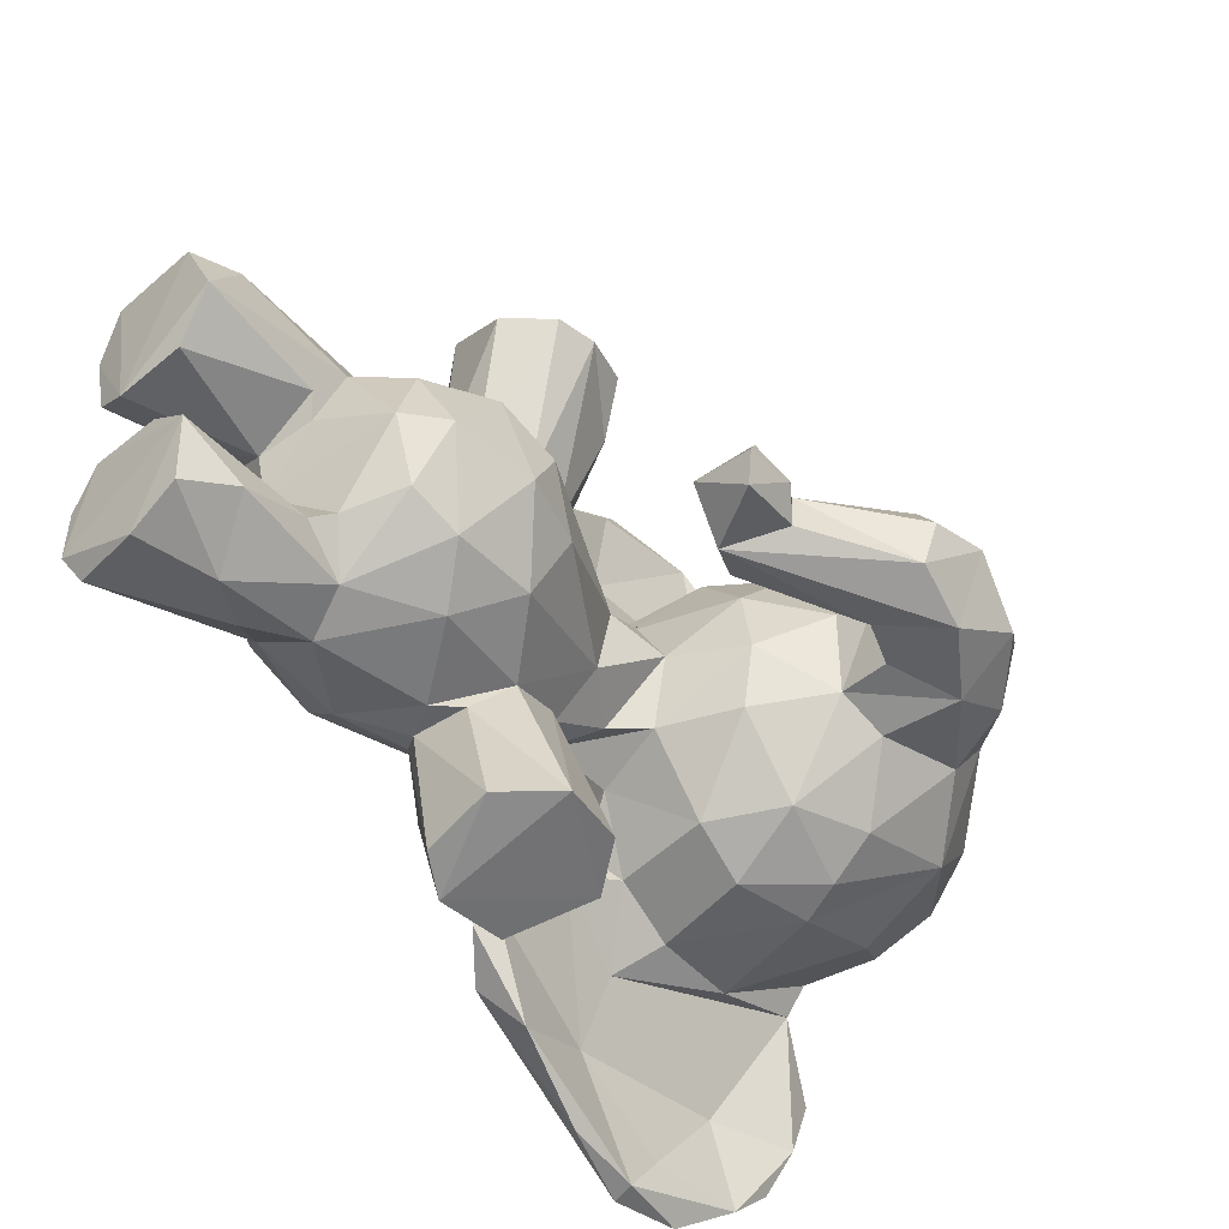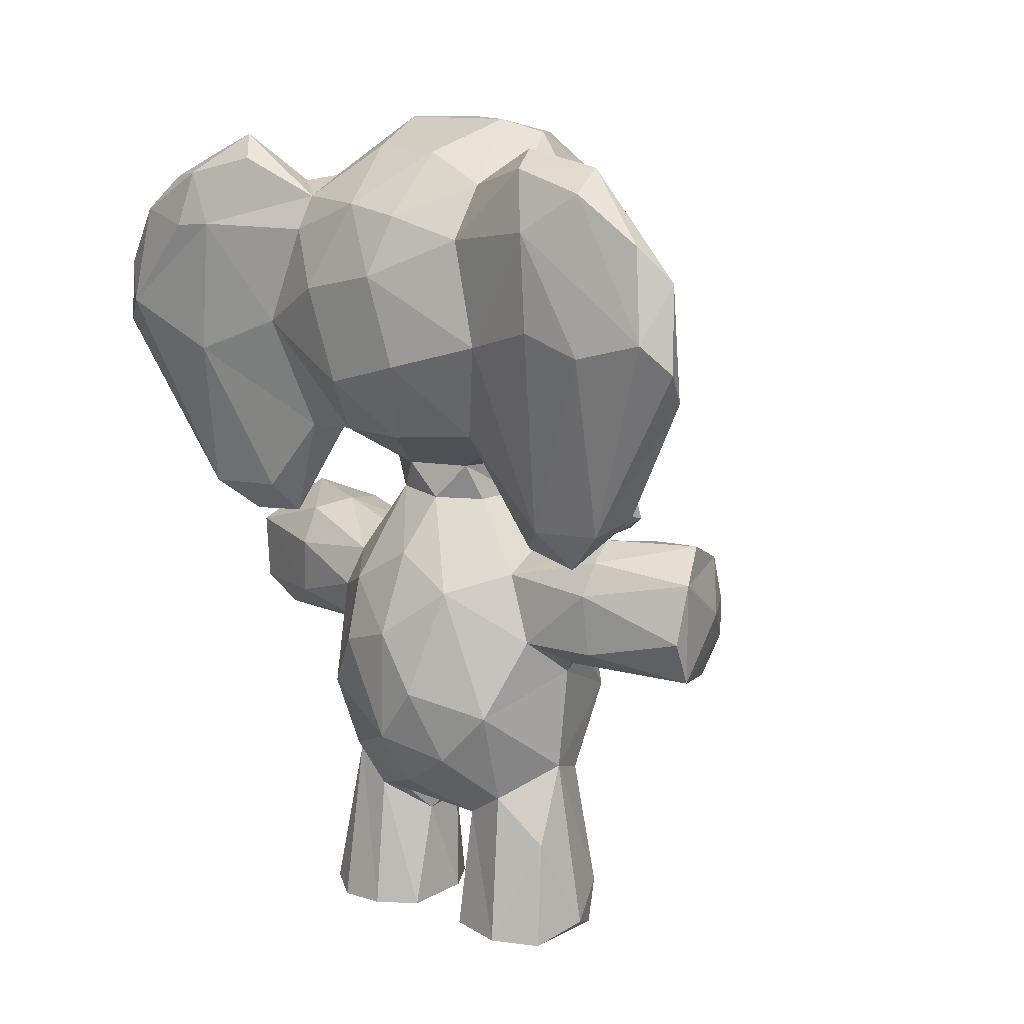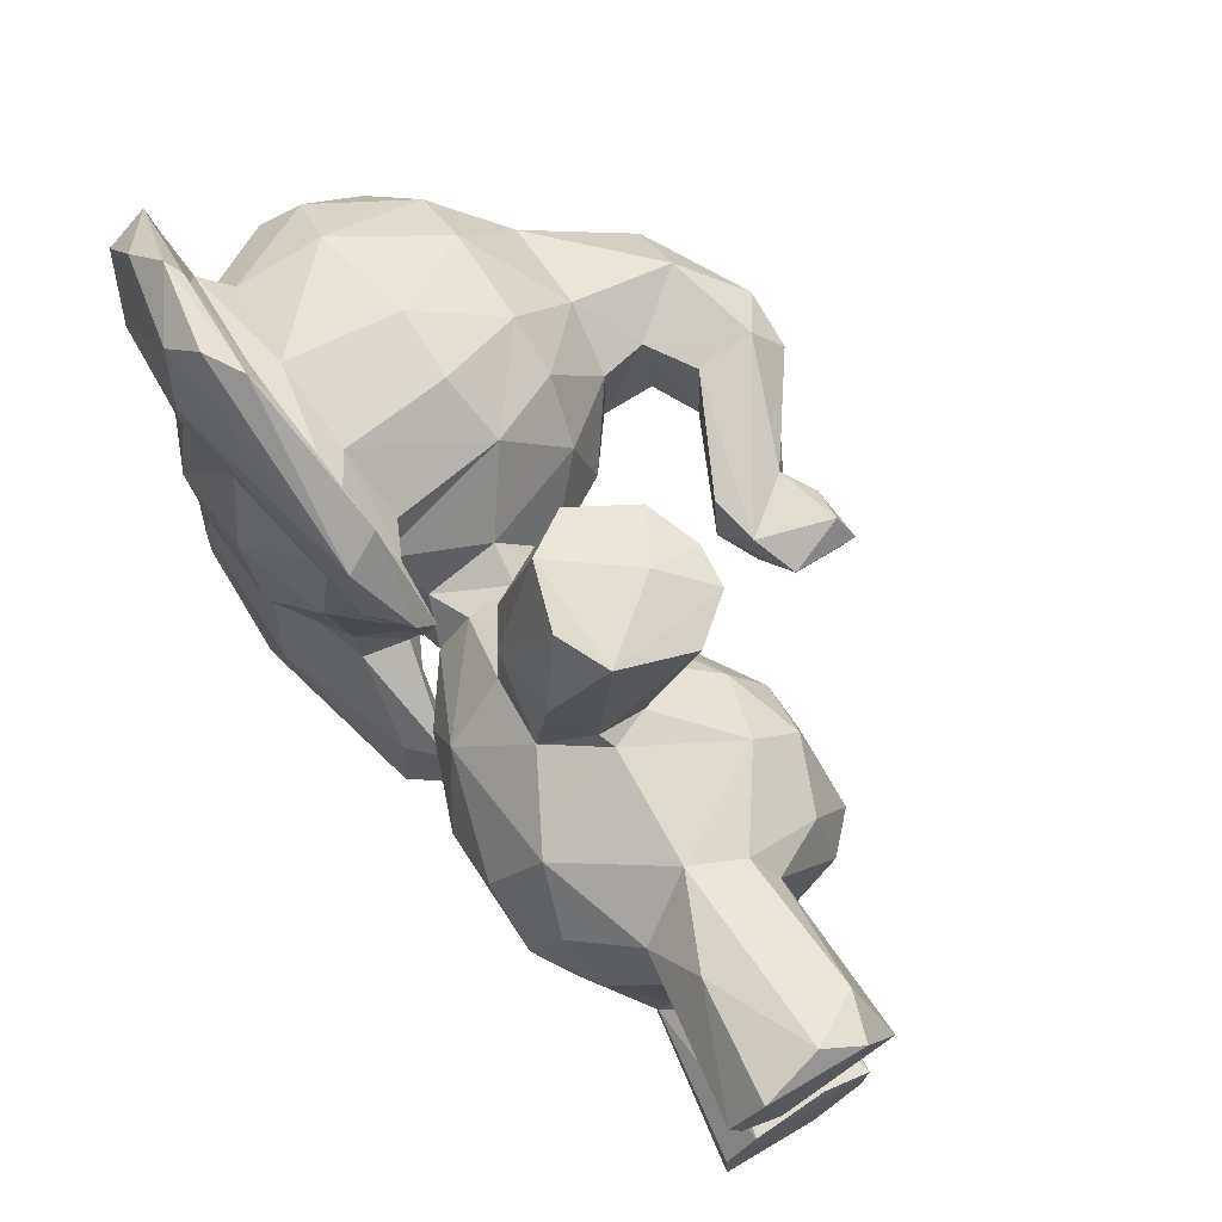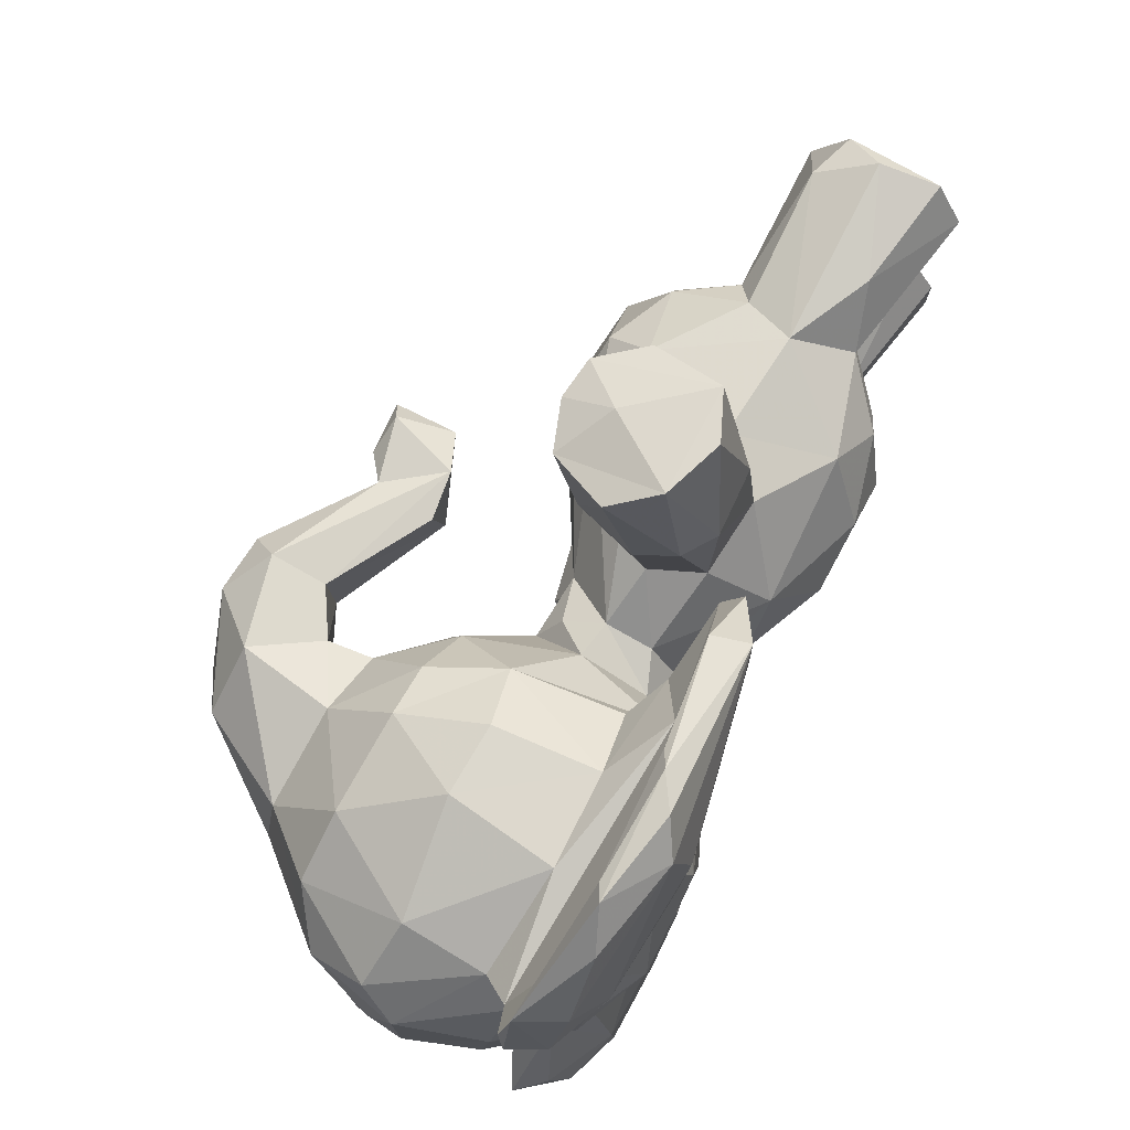
<metadata>
{"format":"obj","ext":"obj","renderer":"f3d","projection":"perspective","resolution":1024,"background":"white","views":[{"elev":-42.6,"azim":46.5,"up":"+Z"},{"elev":11.8,"azim":-49.1,"up":"+Y"},{"elev":71.6,"azim":-31.1,"up":"+Z"},{"elev":75.0,"azim":-149.2,"up":"+Z"}]}
</metadata>
<code>
v 0.05262 0.3205 0.4836
v 0.08098 0.2364 0.5113
v 0.05112 0.3884 0.4428
v 0.09638 0.2953 0.5648
v 0.3336 0.3652 0.536
v 0.3851 0.3114 0.4227
v 0.3631 0.2876 0.5234
v 0.2407 0.3606 0.6002
v 0.3143 0.2938 0.5691
v 0.3696 0.3491 0.4849
v 0.3786 0.2217 0.4397
v 0.3334 0.2115 0.5221
v 0.1961 0.142 0.4724
v 0.1999 0.1505 0.4215
v 0.254 0.1559 0.4867
v 0.09853 0.1926 0.441
v 0.342 0.1834 0.4502
v 0.273 0.5106 0.4606
v 0.1296 0.5458 0.4592
v 0.08466 0.4427 0.5126
v 0.2218 0.9946 0.4437
v 0.1023 0.9577 0.4834
v 0.03309 0.8879 0.484
v 0.0519 0.6295 0.4685
v 0.01294 0.7185 0.499
v 0.143 0.5863 0.4957
v 0.35 0.6242 0.4412
v 0.2721 0.1775 0.5469
v 0.1245 0.5853 0.4237
v 0.2566 0.5608 0.4837
v 0.276 0.5801 0.4468
v 0.1997 0.3416 0.608
v 0.1911 0.3557 0.6219
v 0.1963 0.2209 0.598
v 0.1549 0.3824 0.6754
v 0.1487 0.4627 0.5631
v 0.1792 0.4084 0.7852
v 0.06316 0.5435 0.6715
v 0.1479 0.4536 0.6724
v 0.1433 0.3845 0.592
v 0.2845 0.0722 0.3217
v 0.2857 0.3437 0.7445
v 0.3323 0.3834 0.737
v 0.3359 0.4288 0.7343
v 0.2669 0.407 0.5705
v 0.2478 0.4616 0.5617
v 0.1362 0.184 0.5523
v 0.1501 0.1515 0.4974
v 0.1135 0.0108 0.5617
v 0.1446 0.006368 0.609
v 0.07017 0.6584 0.04129
v 0.005243 0.8208 0.4708
v 0.1304 0.01098 0.4931
v 0.06309 0.5371 0.1436
v 0.1504 0.1555 0.3925
v 0.2523 0.2018 0.5778
v 0.2635 0.1468 0.5122
v 0.1575 0.1293 0.6029
v 0.2483 0.005662 0.6044
v 0.2853 0.008294 0.5349
v 0.3195 0.4724 0.1416
v 0.2636 0.05622 0.6004
v 0.2206 0.5519 0.3728
v 0.2138 0.5469 0.5133
v 0.2038 0.4885 0.5565
v 0.1624 0.5443 0.5051
v 0.03807 0.8987 0.4146
v 0.1134 0.6165 0.5647
v 0.04454 0.8646 0.5697
v 0.04432 0.8641 0.3198
v 0.03816 0.7471 0.6013
v 0.1298 0.9122 0.5883
v 0.222 0.9125 0.5965
v 0.1223 0.8004 0.6417
v 0.2433 0.7903 0.6363
v 0.3337 0.923 0.5395
v 0.3341 0.8531 0.5841
v 0.2439 0.7132 0.6338
v 0.1435 0.632 0.5947
v 0.3347 0.7462 0.6006
v 0.07195 0.6386 0.5657
v 0.01193 0.7738 0.6997
v 0.06285 0.549 0.7592
v 0.009504 0.7526 0.773
v 0.03996 0.9469 0.6674
v 0.03285 0.9237 0.7549
v 0.02073 0.7721 0.8484
v 0.08628 0.9597 0.6758
v 0.09107 0.9235 0.5623
v 0.1235 0.9243 0.3065
v 0.07797 0.9488 0.7436
v 0.07669 0.967 0.6515
v 0.06375 0.6828 0.7498
v 0.03726 0.7525 0.2777
v 0.09893 0.9296 0.6133
v 0.13 0.6988 0.6375
v 0.05586 0.861 0.7307
v 0.1236 0.5861 0.6173
v 0.09337 0.6306 0.6797
v 0.0663 0.819 0.8578
v 0.05641 0.835 0.8651
v 0.07784 0.688 0.8461
v 0.09983 0.5665 0.779
v 0.1164 0.5058 0.6569
v 0.1041 0.5115 0.6293
v 0.05395 0.8523 0.1461
v 0.2044 0.5051 0.2409
v 0.1201 0.81 0.243
v 0.09477 0.4988 0.7004
v 0.0765 0.947 0.1407
v 0.4056 0.8702 0.4892
v 0.5113 0.7518 0.5132
v 0.5416 0.6549 0.5002
v 0.4373 0.4812 0.4728
v 0.09341 0.6814 0.2148
v 0.2756 0.4995 0.688
v 0.4468 0.7008 0.4939
v 0.3995 0.6924 0.4898
v 0.4808 0.6519 0.49
v 0.5171 0.4592 0.4734
v 0.2076 0.02254 0.6236
v 0.4271 0.5349 0.4725
v 0.3297 0.6328 0.5216
v 0.3385 0.6889 0.5745
v 0.261 0.65 0.5944
v 0.1899 0.9933 0.5124
v 0.2813 0.1745 0.3622
v 0.2937 0.9753 0.4989
v 0.2306 0.9779 0.5416
v 0.5156 0.8181 0.4558
v 0.5747 0.7044 0.463
v 0.4962 0.5287 0.4688
v 0.5735 0.6408 0.457
v 0.4588 0.4378 0.4539
v 0.1867 0.4608 0.09665
v 0.07402 0.9724 0.2046
v 0.5291 0.441 0.4464
v 0.01082 0.8623 0.1426
v 0.2449 0.01314 0.4842
v 0.01858 0.7121 0.1734
v 0.0375 0.8727 0.8306
v 0.06662 0.708 0.8674
v 0.1108 0.9627 0.3947
v 0.1337 0.2961 0.2935
v 0.04253 0.7413 0.8759
v 0.1478 0.007097 0.4045
v 0.2176 0.5894 0.524
v 0.1371 0.7125 0.2445
v 0.1655 0.124 0.4862
v 0.1905 0.1445 0.2699
v 0.1695 0.00603 0.4744
v 0.1693 0.4896 0.6733
v 0.3135 0.4822 0.7393
v 0.1468 0.4595 0.3189
v 0.1986 0.4748 0.7862
v 0.2453 0.5096 0.7626
v 0.2743 0.01039 0.2962
v 0.2053 0.3572 0.7809
v 0.08947 0.228 0.3627
v 0.05674 0.2572 0.4349
v 0.08394 0.3038 0.3315
v 0.06183 0.368 0.3747
v 0.3364 0.3521 0.3425
v 0.3412 0.207 0.3757
v 0.2957 0.2914 0.304
v 0.3555 0.384 0.414
v 0.08508 0.4829 0.4473
v 0.404 0.8921 0.4327
v 0.3136 0.9644 0.3917
v 0.1882 0.9936 0.3731
v 0.01666 0.6929 0.4026
v 0.252 0.5881 0.3754
v 0.1557 0.3673 0.2802
v 0.1792 0.3538 0.2738
v 0.2166 0.3376 0.2773
v 0.2053 0.2145 0.2851
v 0.1542 0.3853 0.2027
v 0.1472 0.4507 0.211
v 0.2205 0.3436 0.1147
v 0.2925 0.3472 0.1384
v 0.2414 0.3638 0.2754
v 0.2647 0.5008 0.3906
v 0.07094 0.5405 0.2349
v 0.2514 0.4569 0.3198
v 0.2667 0.4004 0.3072
v 0.146 0.1965 0.3118
v 0.1388 0.01615 0.2743
v 0.1189 0.00431 0.3074
v 0.1708 0.5992 0.3529
v 0.1178 0.007064 0.3628
v 0.2705 0.1497 0.3476
v 0.01491 0.881 0.6909
v 0.2746 0.00842 0.3718
v 0.1384 0.1615 0.3578
v 0.2566 0.2004 0.3096
v 0.2282 0.09554 0.2659
v 0.221 0.007062 0.2669
v 0.2287 0.4807 0.3351
v 0.1494 0.5483 0.3907
v 0.185 0.4872 0.325
v 0.08176 0.4418 0.3746
v 0.07402 0.6271 0.3679
v 0.07618 0.6243 0.3072
v 0.0112 0.8001 0.3687
v 0.236 0.8941 0.2785
v 0.3362 0.8986 0.3255
v 0.1254 0.6156 0.3088
v 0.1495 0.6442 0.2793
v 0.3994 0.6937 0.3916
v 0.2535 0.6457 0.2908
v 0.3284 0.6948 0.2954
v 0.06501 0.9024 0.3219
v 0.04441 0.9452 0.2327
v 0.04369 0.7335 0.009299
v 0.02838 0.9257 0.1513
v 0.01676 0.7634 0.04856
v 0.104 0.9175 0.2738
v 0.06536 0.9172 0.08187
v 0.125 0.5938 0.2728
v 0.06735 0.6669 0.1348
v 0.06878 0.8698 0.04346
v 0.06321 0.7695 0.05721
v 0.04968 0.8058 0.006946
v 0.09862 0.5697 0.1
v 0.1156 0.5139 0.2012
v 0.1032 0.506 0.2488
v 0.09882 0.5004 0.1798
v 0.5222 0.4989 0.4498
v 0.01296 0.866 0.1908
v 0.4062 0.8467 0.3786
v 0.4871 0.7625 0.367
v 0.5008 0.523 0.4254
v 0.4459 0.4811 0.4063
v 0.5179 0.4485 0.4145
v 0.5435 0.6958 0.3796
v 0.4032 0.7441 0.3637
v 0.4553 0.6947 0.3919
v 0.4803 0.6464 0.3942
v 0.4229 0.5203 0.4155
v 0.3499 0.7779 0.2951
v 0.2451 0.9884 0.3631
v 0.1992 0.949 0.3121
v 0.5499 0.7707 0.4157
v 0.5624 0.6318 0.4071
v 0.4823 0.8292 0.3966
v 0.1723 0.4921 0.2068
v 0.06902 0.731 0.01436
v 0.03469 0.8773 0.06074
v 0.1777 0.1281 0.4033
v 0.2316 0.1318 0.3983
v 0.2241 0.01123 0.4064
v 0.2584 0.4978 0.2314
v 0.264 0.5073 0.1246
v 0.3367 0.4057 0.1461
v 0.1928 0.3823 0.09516
v 0.2821 0.4224 0.7665
v 0.2997 0.7788 0.262
v 0.1342 0.4131 0.3016
v 0.2533 0.79 0.249
v 0.2095 0.508 0.6586
v 0.2446 0.7025 0.253
v 0.4054 0.7635 0.5208
v 0.3463 0.2585 0.3457
v 0.3331 0.6286 0.3755
f 243 130 131
f 151 13 139
f 249 251 250
f 212 67 143
f 210 189 208
f 3 160 1
f 43 44 256
f 72 129 126
f 49 48 53
f 262 111 77
f 80 78 125
f 60 151 139
f 103 104 93
f 69 85 89
f 23 69 89
f 184 185 254
f 90 242 205
f 66 36 65
f 138 229 215
f 79 96 98
f 32 34 9
f 28 56 62
f 161 159 160
f 80 75 78
f 202 94 203
f 108 259 148
f 143 67 22
f 26 24 29
f 261 211 210
f 229 140 94
f 61 254 253
f 168 130 245
f 39 152 36
f 174 144 173
f 205 259 108
f 220 219 225
f 194 16 159
f 253 254 255
f 62 34 121
f 98 104 105
f 183 226 203
f 89 126 22
f 34 58 121
f 238 239 119
f 253 252 61
f 253 135 246
f 144 161 173
f 73 72 74
f 174 173 179
f 177 135 255
f 182 163 185
f 84 83 87
f 84 192 82
f 234 228 137
f 1 4 20
f 9 7 5
f 73 74 75
f 5 10 18
f 11 12 17
f 190 186 188
f 57 15 28
f 168 128 111
f 21 128 169
f 142 145 83
f 126 128 21
f 171 25 52
f 171 24 25
f 103 142 83
f 165 195 176
f 22 23 89
f 147 30 31
f 252 253 107
f 32 8 33
f 32 9 8
f 4 34 32
f 228 232 132
f 85 92 89
f 8 5 45
f 120 137 228
f 254 185 181
f 241 169 206
f 43 158 42
f 44 46 116
f 45 64 46
f 152 156 260
f 125 78 96
f 48 49 47
f 151 50 49
f 167 19 199
f 31 30 18
f 56 28 12
f 10 166 18
f 28 62 60
f 60 62 59
f 198 107 200
f 62 56 34
f 166 182 18
f 17 28 15
f 50 151 59
f 43 42 8
f 80 77 75
f 24 68 81
f 193 41 191
f 187 186 150
f 83 38 109
f 172 63 199
f 5 8 9
f 192 87 86
f 95 72 89
f 88 95 92
f 92 95 89
f 153 44 116
f 9 34 56
f 85 86 91
f 228 132 120
f 99 74 95
f 99 96 74
f 96 99 98
f 98 99 104
f 196 195 41
f 38 81 105
f 104 99 93
f 91 100 97
f 145 87 83
f 134 233 234
f 93 100 102
f 105 104 109
f 26 29 19
f 93 102 103
f 103 109 104
f 109 103 83
f 38 71 81
f 111 112 130
f 112 111 262
f 132 113 114
f 72 73 129
f 114 120 132
f 113 117 119
f 262 118 117
f 94 204 70
f 134 137 120
f 15 14 17
f 132 244 133
f 130 112 131
f 131 113 133
f 209 117 118
f 209 237 117
f 122 119 239
f 239 134 114
f 53 48 149
f 239 114 122
f 138 216 229
f 23 52 69
f 31 123 147
f 145 142 101
f 14 55 249
f 64 18 30
f 194 146 249
f 65 64 66
f 162 160 3
f 26 66 64
f 149 48 13
f 53 149 151
f 97 99 95
f 151 149 13
f 57 13 15
f 116 156 153
f 44 43 45
f 40 20 4
f 155 158 256
f 162 3 201
f 163 6 263
f 164 263 11
f 127 164 17
f 170 21 241
f 204 171 52
f 29 199 19
f 182 63 31
f 172 31 63
f 175 144 174
f 155 39 37
f 167 199 201
f 186 159 161
f 258 201 154
f 51 54 214
f 255 179 177
f 175 174 181
f 175 181 185
f 77 73 75
f 55 194 249
f 188 146 190
f 195 164 127
f 127 191 195
f 125 96 79
f 69 192 85
f 264 210 211
f 197 157 193
f 35 158 37
f 159 186 194
f 196 176 195
f 196 197 187
f 188 187 197
f 198 200 63
f 200 199 63
f 189 202 207
f 70 67 212
f 90 212 143
f 207 202 203
f 206 257 259
f 257 240 211
f 211 261 257
f 128 129 76
f 212 229 70
f 216 214 54
f 27 123 31
f 217 212 90
f 217 110 136
f 215 136 218
f 215 218 248
f 219 208 207
f 225 227 224
f 179 180 174
f 91 88 92
f 60 139 57
f 226 207 203
f 225 226 227
f 227 183 54
f 38 84 82
f 61 184 254
f 167 20 19
f 231 243 235
f 230 231 236
f 124 262 80
f 232 233 244
f 235 244 233
f 96 78 75
f 233 232 234
f 236 231 209
f 231 235 238
f 231 237 209
f 238 235 233
f 237 231 238
f 183 203 140
f 233 239 238
f 230 236 240
f 206 168 230
f 189 207 208
f 241 242 170
f 168 245 230
f 244 131 133
f 132 232 244
f 21 170 126
f 72 126 89
f 119 117 238
f 246 135 178
f 25 71 52
f 175 165 176
f 106 220 222
f 221 248 218
f 152 39 155
f 182 198 63
f 189 172 199
f 14 249 250
f 191 127 14
f 101 141 87
f 193 250 251
f 188 197 193
f 41 157 196
f 252 107 198
f 253 246 107
f 228 234 232
f 98 68 79
f 187 150 196
f 165 175 185
f 16 194 55
f 204 52 67
f 13 14 15
f 115 220 106
f 30 147 64
f 217 90 108
f 27 209 118
f 56 12 9
f 224 247 220
f 183 140 54
f 154 178 258
f 141 101 91
f 6 10 7
f 1 160 2
f 187 188 186
f 222 220 247
f 206 205 241
f 22 126 170
f 170 143 22
f 160 162 161
f 7 11 6
f 146 251 249
f 131 244 235
f 234 137 134
f 23 22 67
f 99 97 93
f 221 106 222
f 106 221 110
f 3 167 201
f 231 245 243
f 64 65 46
f 164 11 17
f 257 206 240
f 146 194 190
f 31 172 27
f 218 136 110
f 77 80 262
f 69 52 71
f 189 199 29
f 119 122 114
f 84 87 192
f 233 134 239
f 119 114 113
f 43 256 158
f 77 111 76
f 247 51 214
f 33 42 158
f 224 227 54
f 94 171 204
f 124 118 262
f 81 25 24
f 39 35 37
f 221 223 248
f 54 51 224
f 213 229 212
f 58 34 47
f 235 243 131
f 206 230 240
f 10 6 166
f 20 167 3
f 113 132 133
f 90 205 108
f 86 85 192
f 140 203 94
f 213 215 229
f 192 69 71
f 48 47 16
f 144 186 161
f 246 178 154
f 260 156 116
f 16 2 160
f 254 181 180
f 146 193 251
f 160 159 16
f 124 123 118
f 224 220 225
f 212 136 213
f 144 176 186
f 216 248 223
f 205 242 241
f 171 94 202
f 74 96 75
f 217 108 115
f 177 179 173
f 216 54 140
f 255 254 180
f 115 106 217
f 109 38 105
f 46 44 45
f 223 214 216
f 110 221 218
f 14 13 48
f 165 163 263
f 135 253 255
f 216 138 248
f 219 207 226
f 16 55 48
f 147 68 26
f 2 4 1
f 4 32 40
f 157 197 196
f 59 62 121
f 117 112 262
f 113 131 112
f 189 29 202
f 165 185 163
f 154 199 200
f 214 223 247
f 76 129 73
f 158 155 37
f 258 173 161
f 24 171 202
f 260 36 152
f 155 153 156
f 101 100 91
f 86 141 91
f 258 178 177
f 24 26 68
f 143 170 90
f 147 123 125
f 215 248 138
f 141 86 87
f 70 229 94
f 11 7 12
f 27 264 209
f 256 153 155
f 250 193 191
f 154 107 246
f 195 191 41
f 201 199 154
f 20 3 1
f 166 6 163
f 124 80 125
f 40 39 36
f 100 101 142
f 123 124 125
f 107 154 200
f 34 4 47
f 40 36 20
f 114 134 120
f 193 146 188
f 231 230 245
f 26 64 147
f 208 219 115
f 45 43 8
f 126 129 128
f 28 60 57
f 189 210 172
f 264 27 172
f 105 68 98
f 215 213 136
f 140 229 216
f 208 115 148
f 36 260 65
f 260 116 65
f 206 169 168
f 155 156 152
f 59 151 60
f 7 9 12
f 148 115 108
f 39 40 35
f 225 219 226
f 51 247 224
f 148 259 261
f 258 177 173
f 150 176 196
f 100 142 102
f 102 142 103
f 50 59 121
f 125 79 68
f 168 111 130
f 223 221 247
f 217 136 212
f 161 162 201
f 176 144 175
f 252 198 184
f 220 115 219
f 46 65 116
f 91 92 85
f 33 35 40
f 176 150 186
f 58 47 49
f 27 118 123
f 45 5 64
f 47 4 2
f 31 18 182
f 26 19 66
f 20 36 66
f 100 93 97
f 55 14 48
f 226 183 227
f 208 148 210
f 17 14 127
f 211 236 209
f 250 191 14
f 112 117 113
f 68 105 81
f 157 41 193
f 236 211 240
f 190 194 186
f 168 169 128
f 10 5 7
f 16 47 2
f 192 71 82
f 180 181 174
f 263 164 195
f 8 42 33
f 121 58 50
f 71 38 82
f 263 195 165
f 172 210 264
f 20 66 19
f 179 255 180
f 211 209 264
f 49 53 151
f 130 243 245
f 263 6 11
f 252 184 61
f 185 198 182
f 202 29 24
f 18 64 5
f 259 205 206
f 88 91 97
f 50 58 49
f 178 135 177
f 238 117 237
f 221 222 247
f 17 12 28
f 204 67 70
f 201 258 161
f 35 33 158
f 184 198 185
f 33 40 32
f 71 25 81
f 76 73 77
f 170 242 90
f 163 182 166
f 257 261 259
f 67 52 23
f 101 87 145
f 261 210 148
f 128 76 111
f 139 13 57
f 241 21 169
f 95 74 72
f 44 153 256
f 97 95 88
f 125 68 147
f 217 106 110
f 84 38 83

</code>
